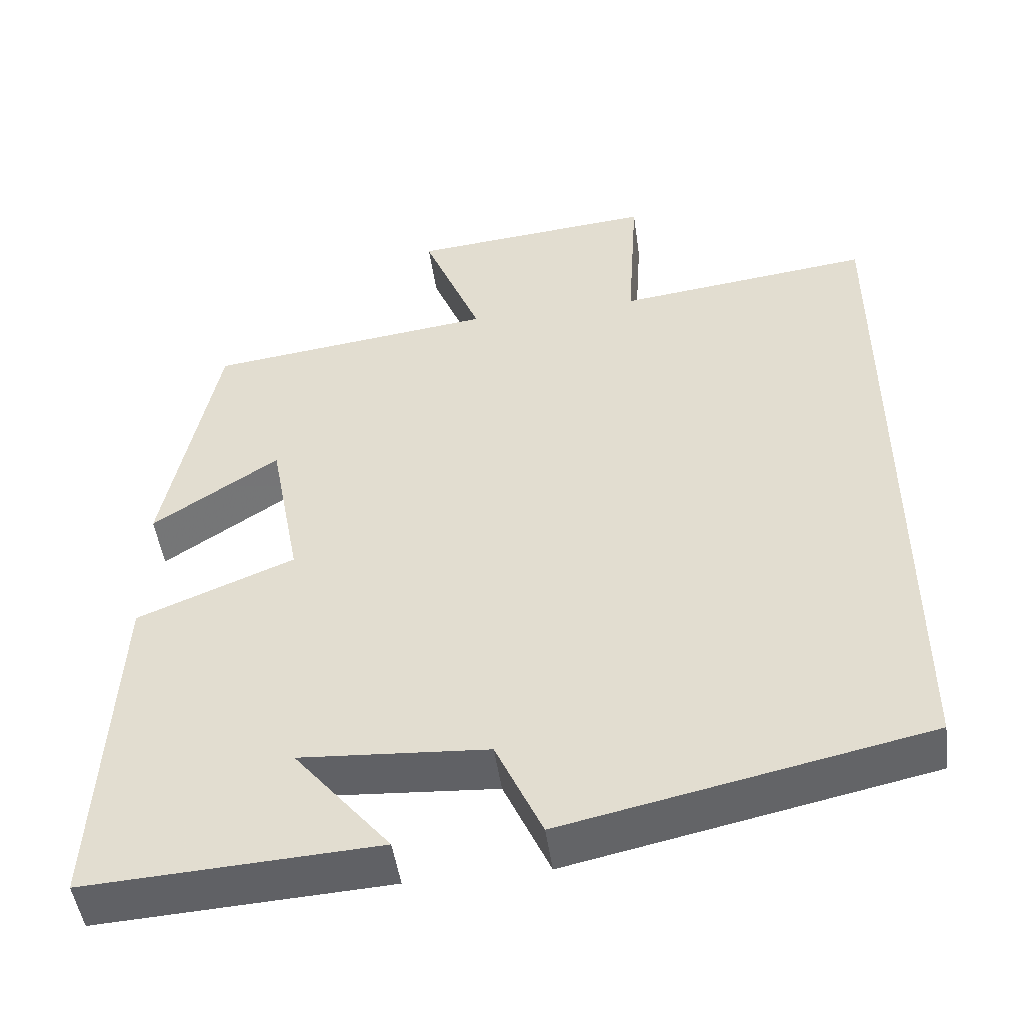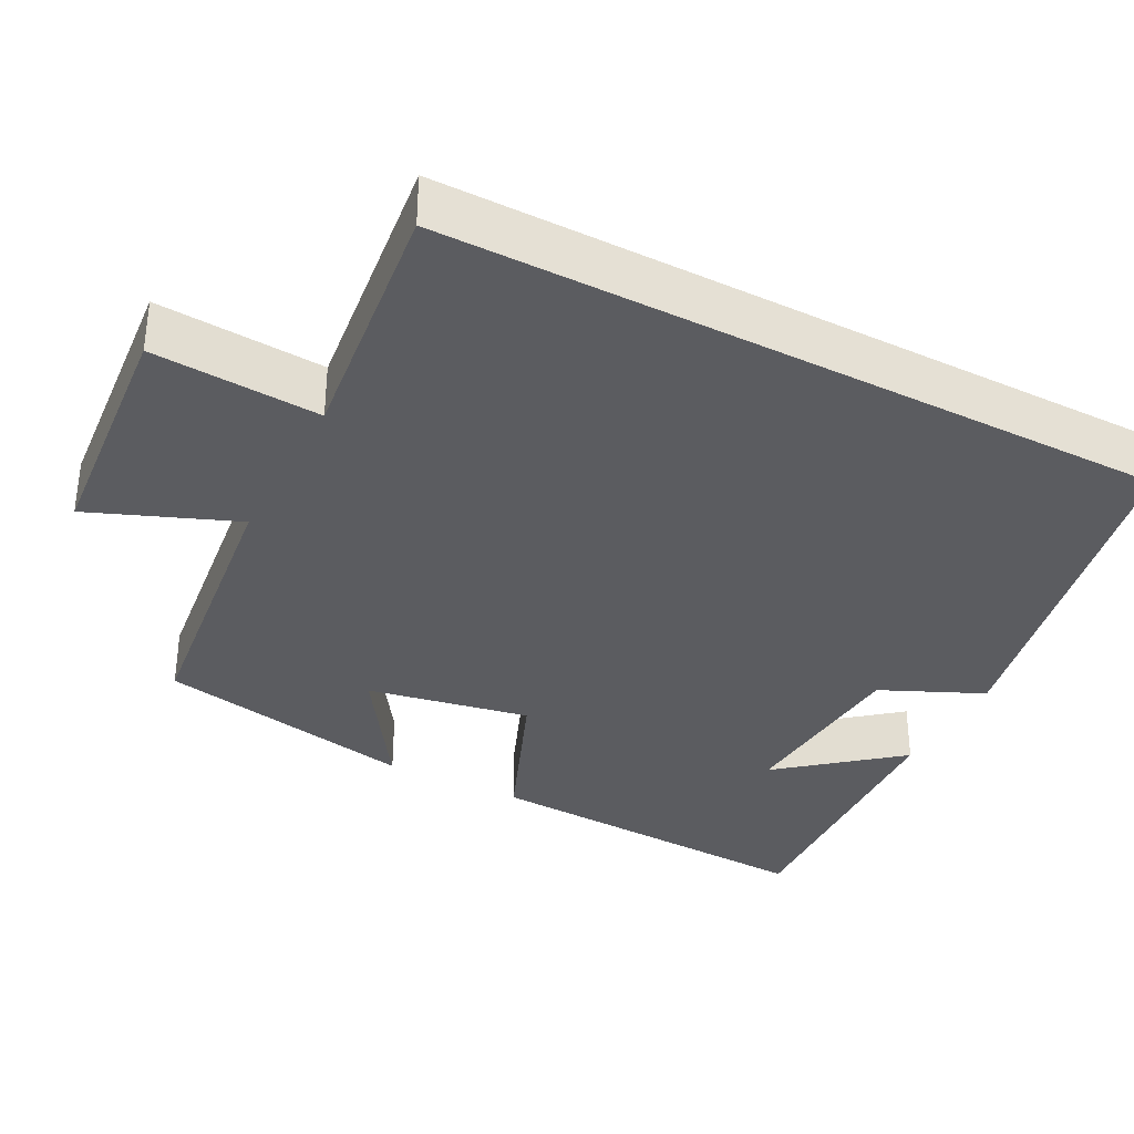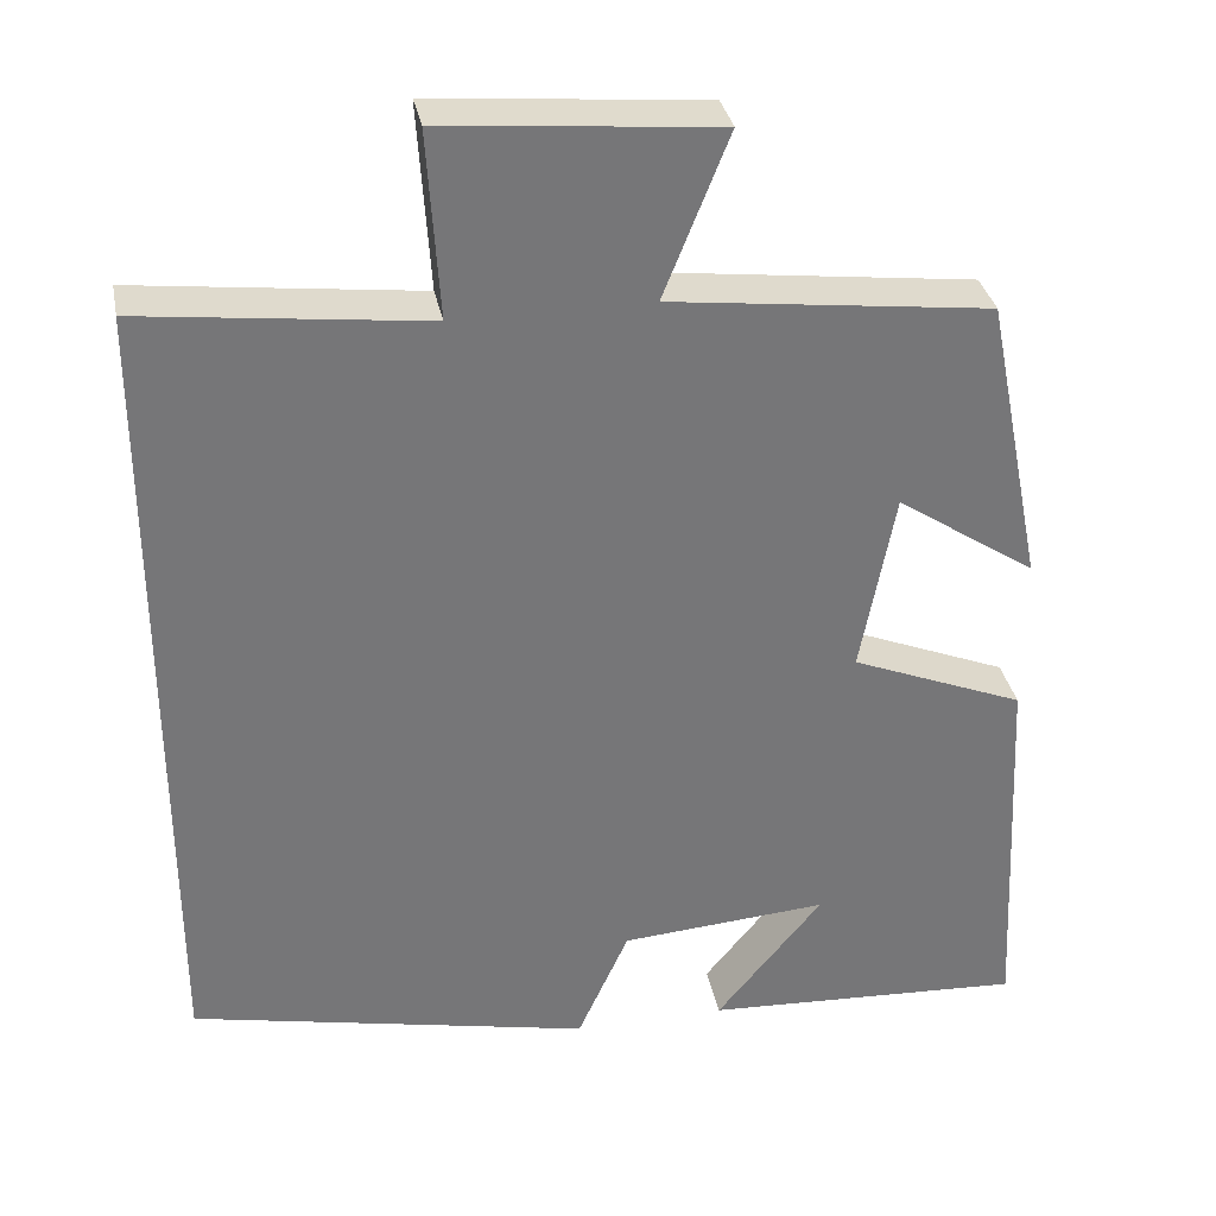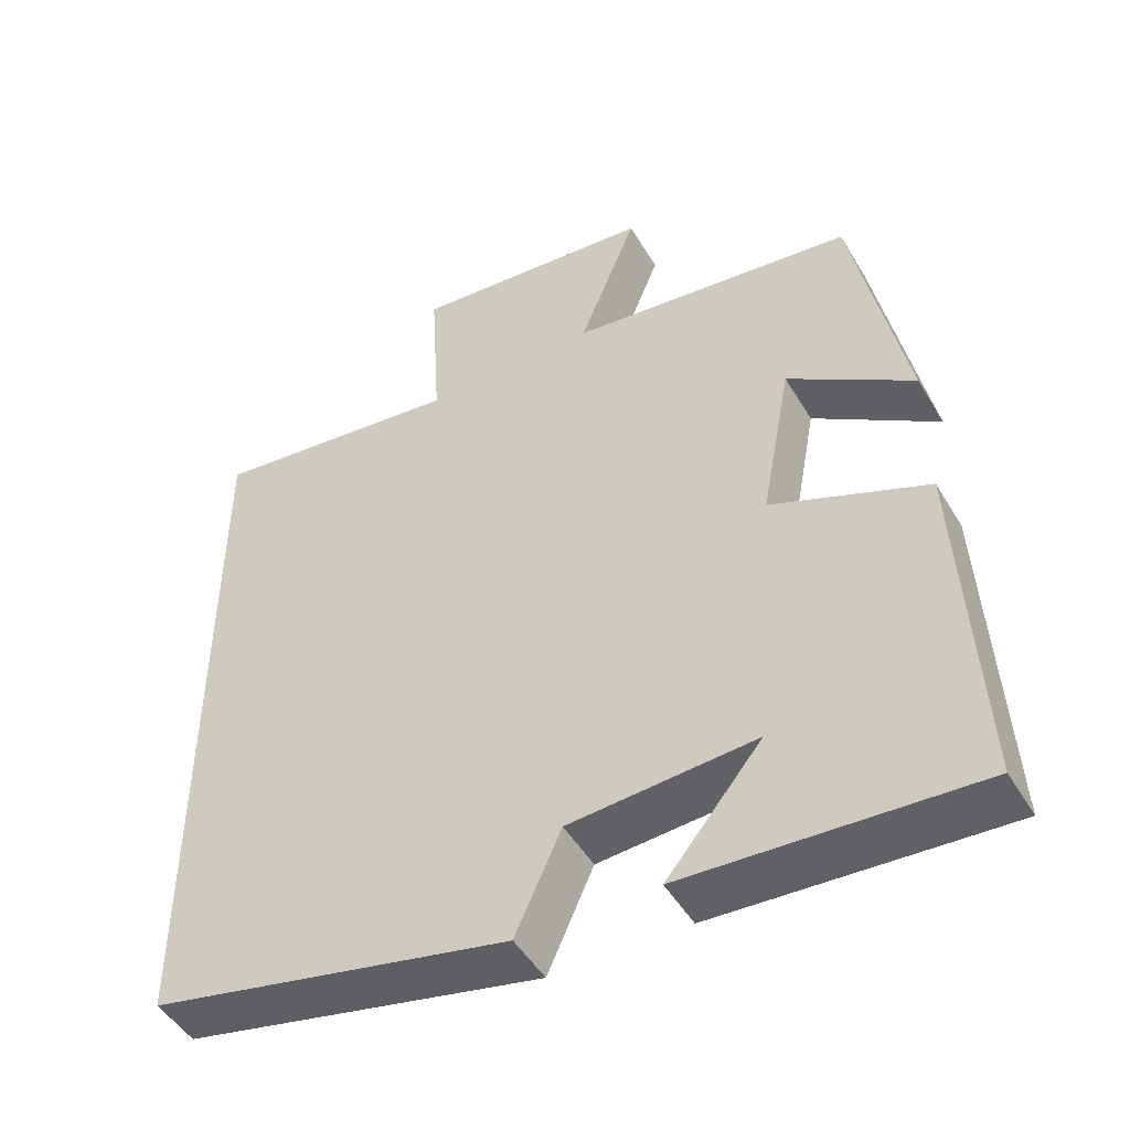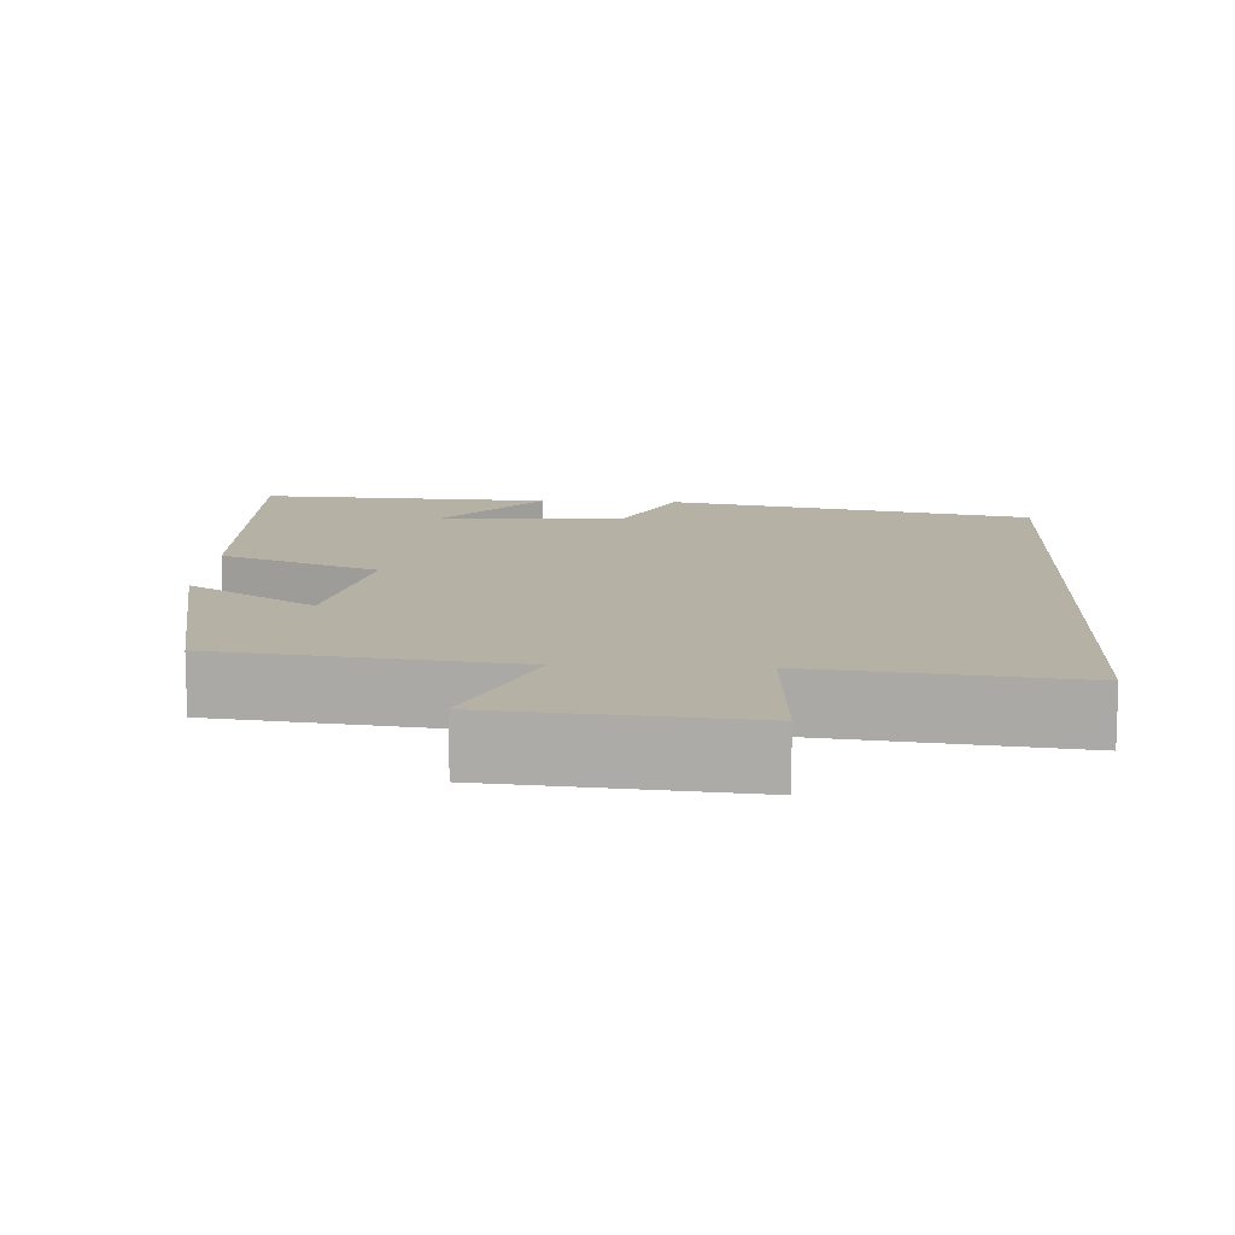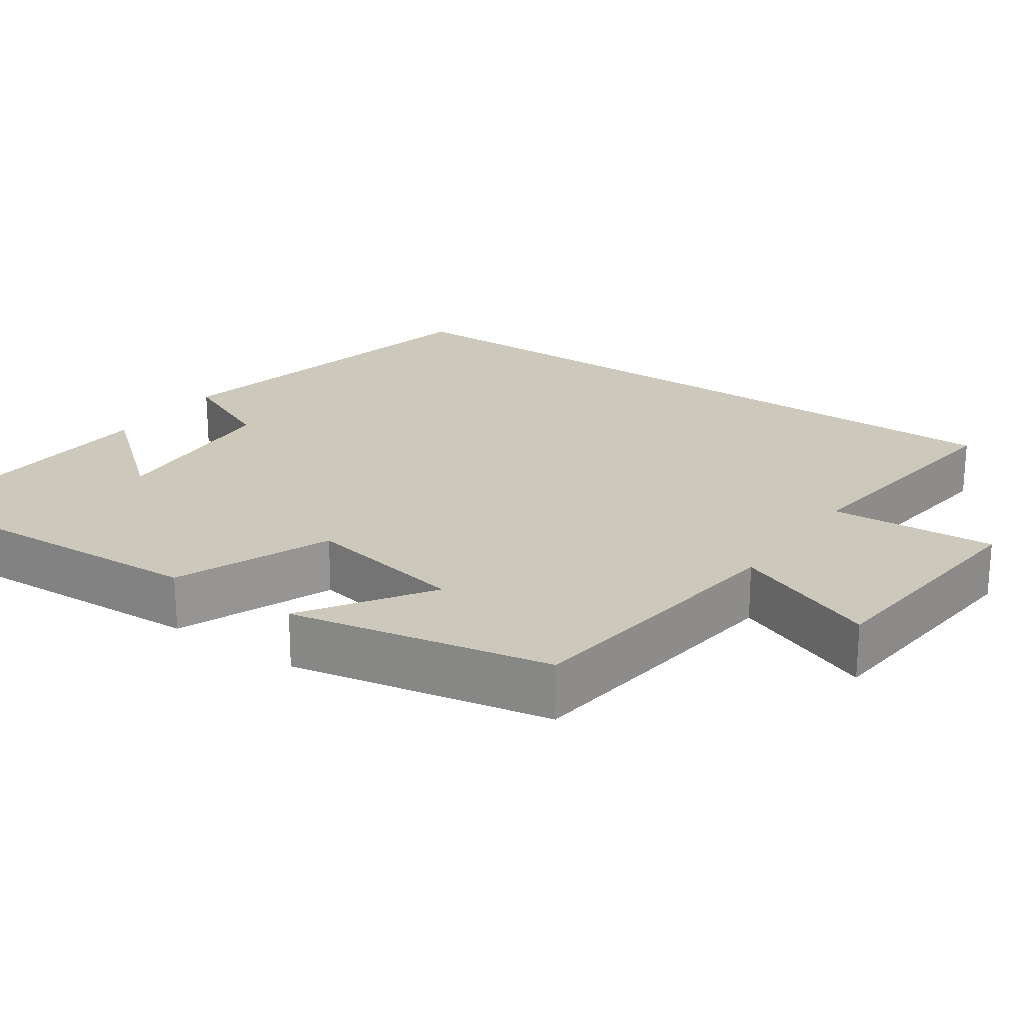
<metadata>
{"format":"obj","ext":"obj","renderer":"f3d","projection":"perspective","resolution":1024,"background":"white","views":[{"elev":-49.0,"azim":8.1,"up":"+Z"},{"elev":-35.0,"azim":62.4,"up":"+Y"},{"elev":33.5,"azim":168.9,"up":"+Z"},{"elev":-48.3,"azim":-150.4,"up":"+Z"},{"elev":11.8,"azim":3.2,"up":"+Y"},{"elev":22.2,"azim":-55.0,"up":"+Y"}]}
</metadata>
<code>
v -0.432 0.07 0.455
v -0.059 0.07 0.5
v -0.135 0.07 0.69
v 0.183 0.07 0.718
v 0.169 0.07 0.5
v 0.5 0.07 0.539
v 0.5 0.07 -0.402
v 0.032 0.07 -0.5
v -0.028 0.07 -0.367
v -0.27 0.07 -0.349
v -0.146 0.07 -0.5
v -0.522 0.07 -0.52
v -0.5 0.07 -0.072
v -0.297 0.07 0.01
v -0.337 0.07 0.222
v -0.5 0.07 0.114
v -0.432 0 0.455
v -0.059 0 0.5
v -0.135 0 0.69
v 0.183 0 0.718
v 0.169 0 0.5
v 0.5 0 0.539
v 0.5 0 -0.402
v 0.032 0 -0.5
v -0.028 0 -0.367
v -0.27 0 -0.349
v -0.146 0 -0.5
v -0.522 0 -0.52
v -0.5 0 -0.072
v -0.297 0 0.01
v -0.337 0 0.222
v -0.5 0 0.114
f 15 16 1 2
f 14 15 2
f 12 13 14
f 12 14 2
f 10 11 12
f 10 12 2
f 9 10 2
f 7 8 9
f 6 7 9
f 5 6 9
f 5 9 2
f 2 3 4 5
f 18 17 32 31
f 18 31 30
f 30 29 28
f 18 30 28
f 28 27 26
f 18 28 26
f 18 26 25
f 25 24 23
f 25 23 22
f 25 22 21
f 18 25 21
f 21 20 19 18
f 1 17 18 2
f 2 18 19 3
f 3 19 20 4
f 4 20 21 5
f 5 21 22 6
f 6 22 23 7
f 7 23 24 8
f 8 24 25 9
f 9 25 26 10
f 10 26 27 11
f 11 27 28 12
f 12 28 29 13
f 13 29 30 14
f 14 30 31 15
f 15 31 32 16
f 16 32 17 1

</code>
